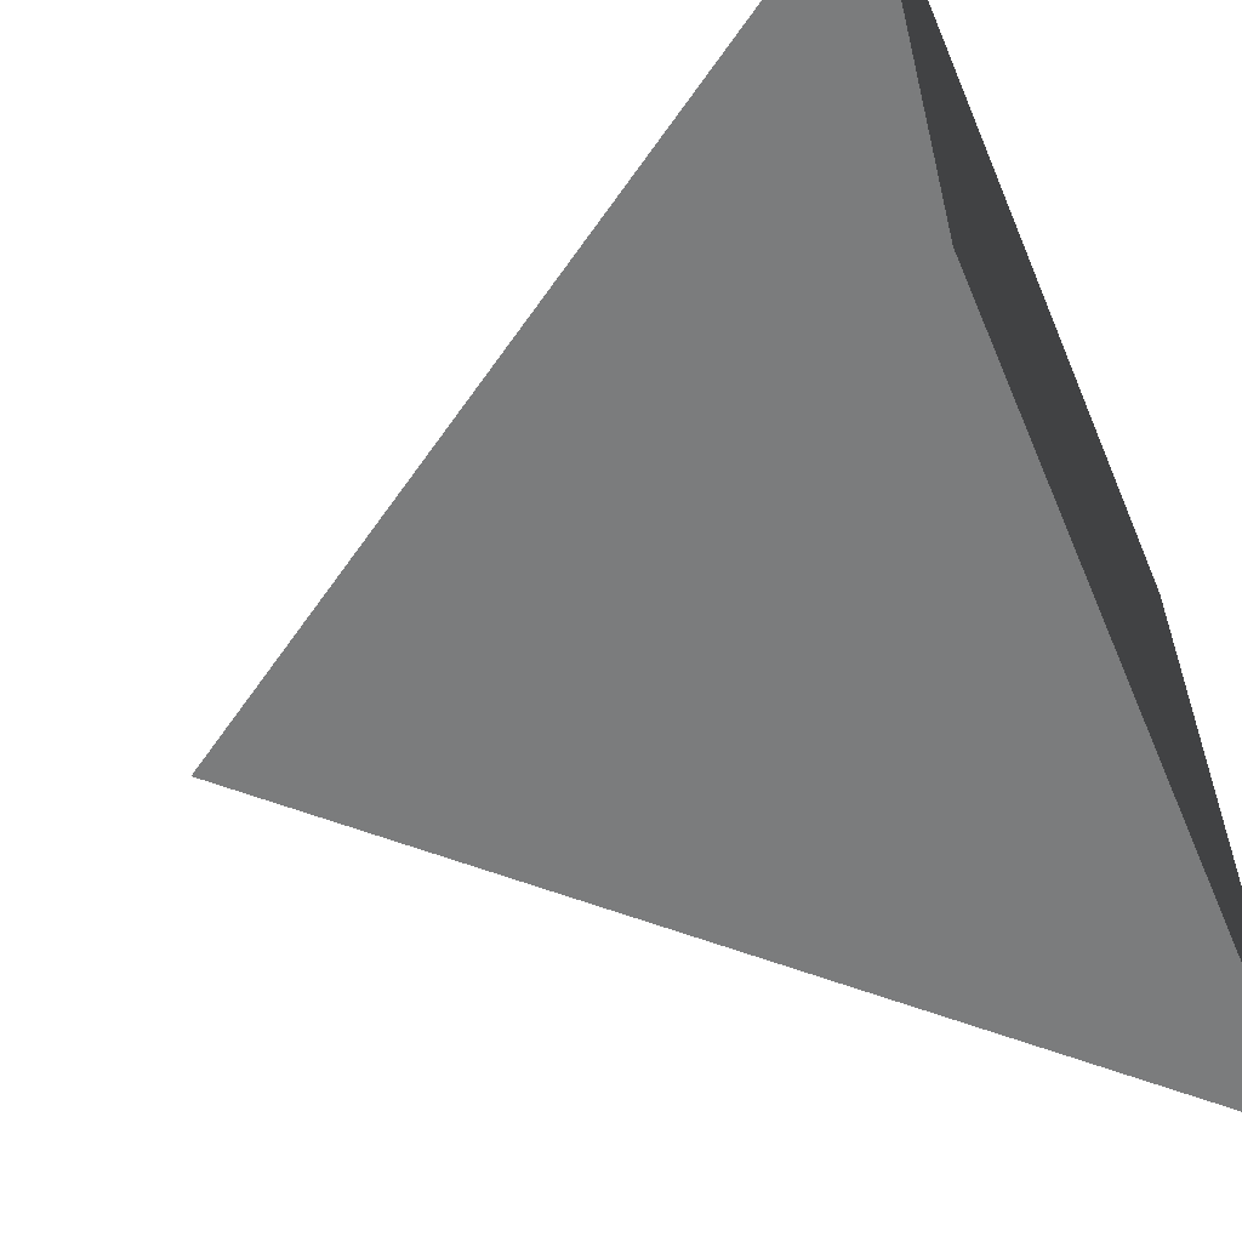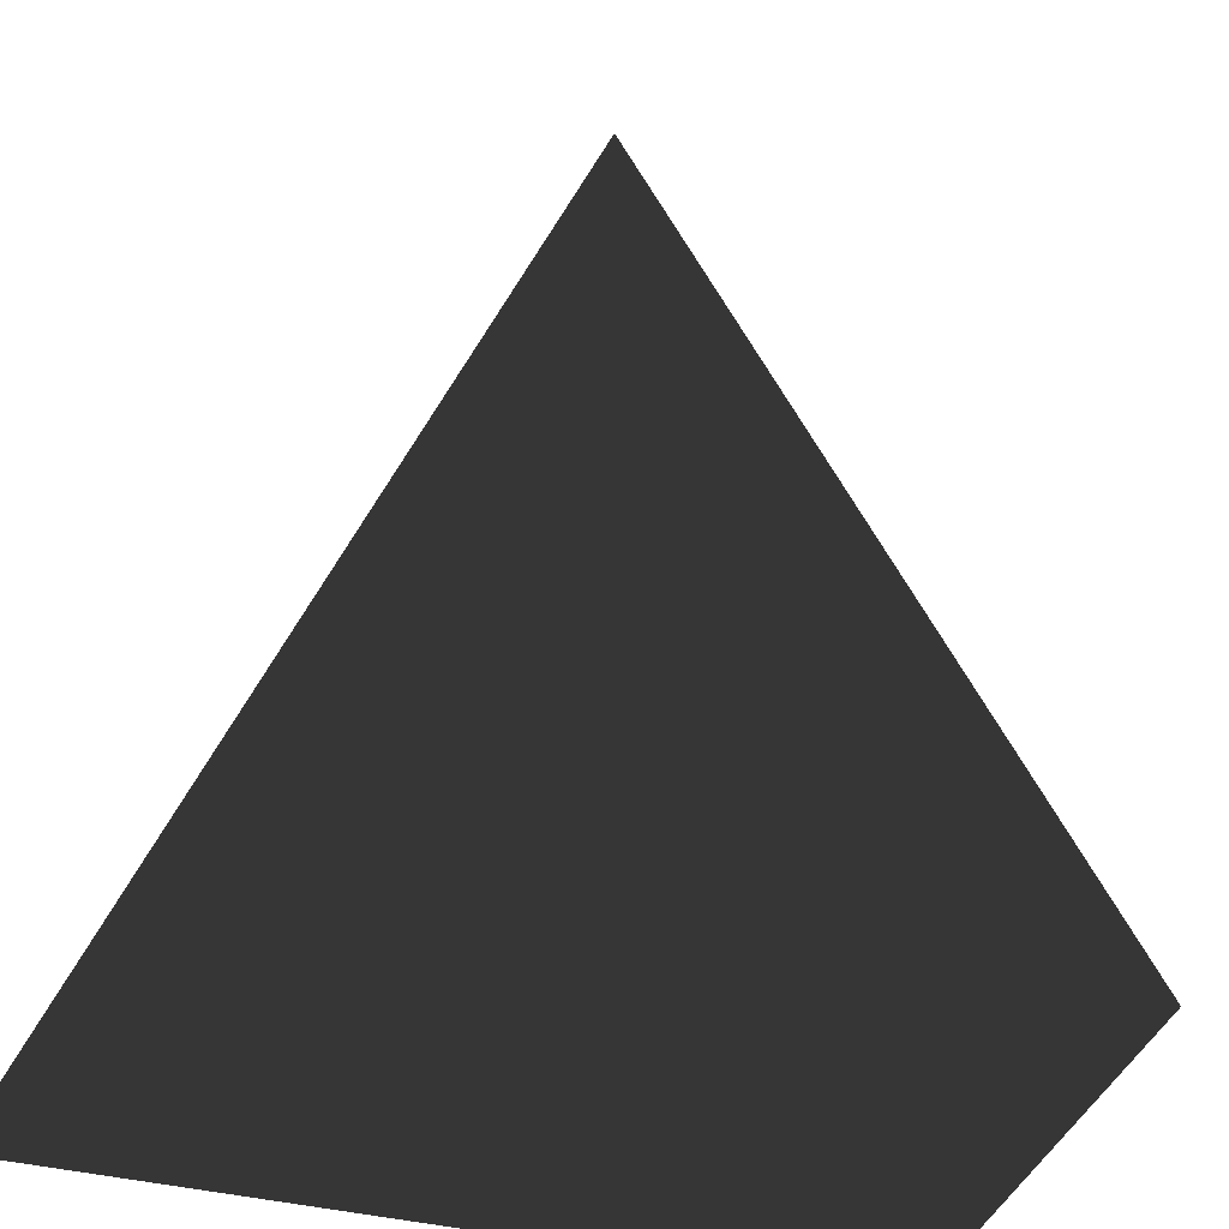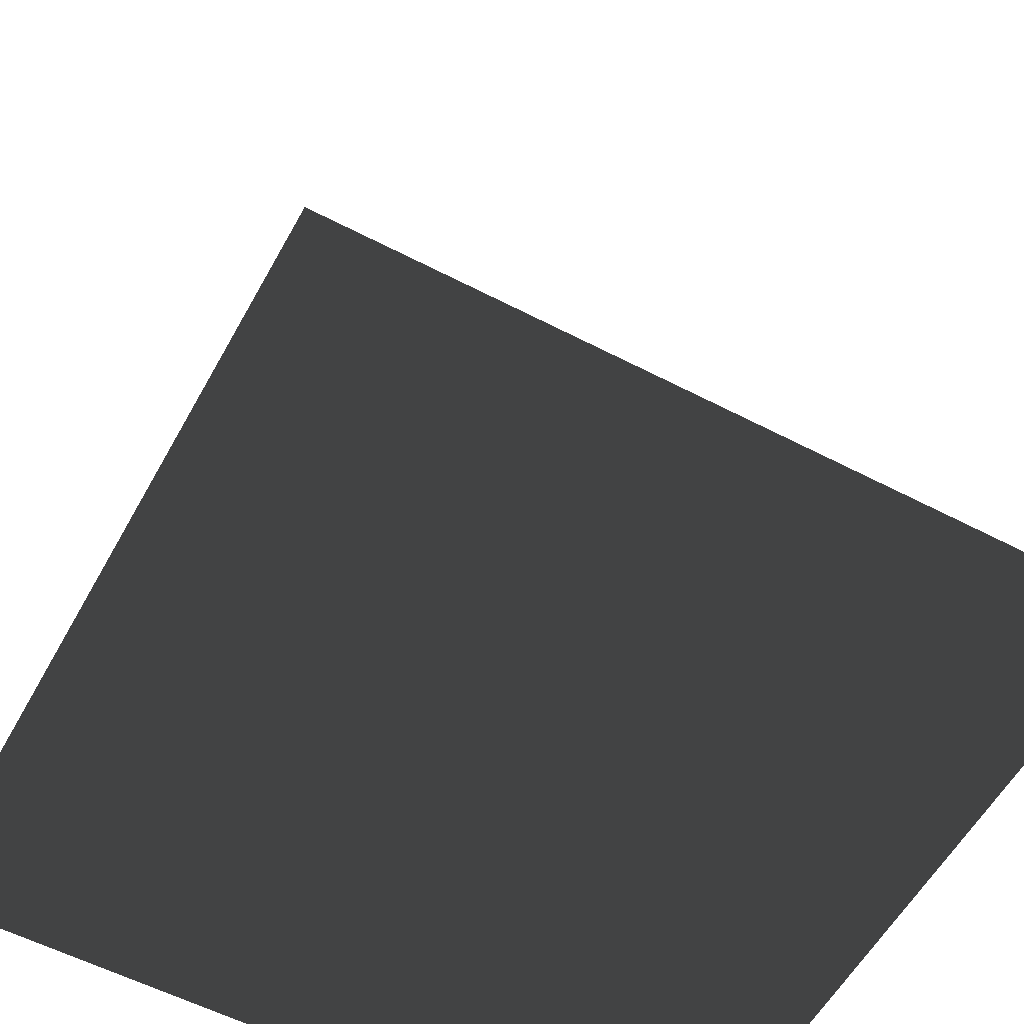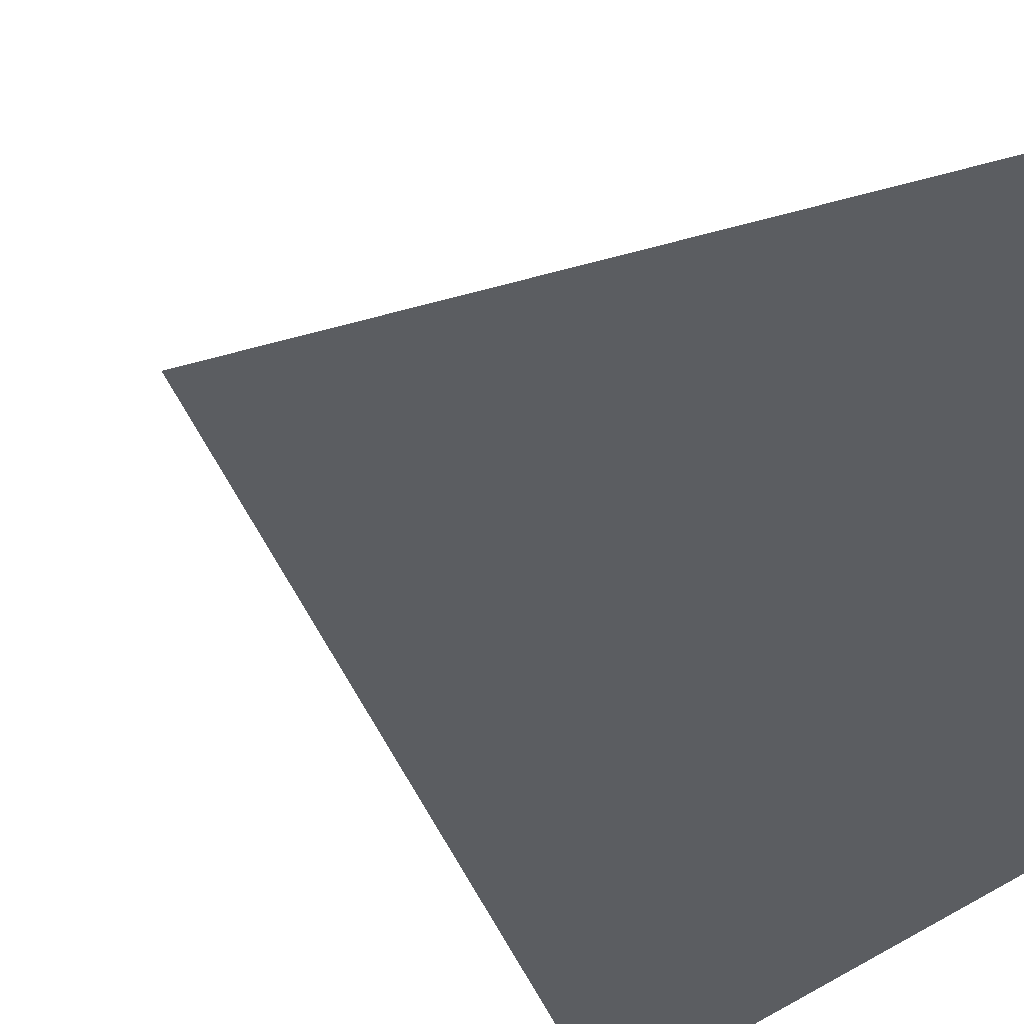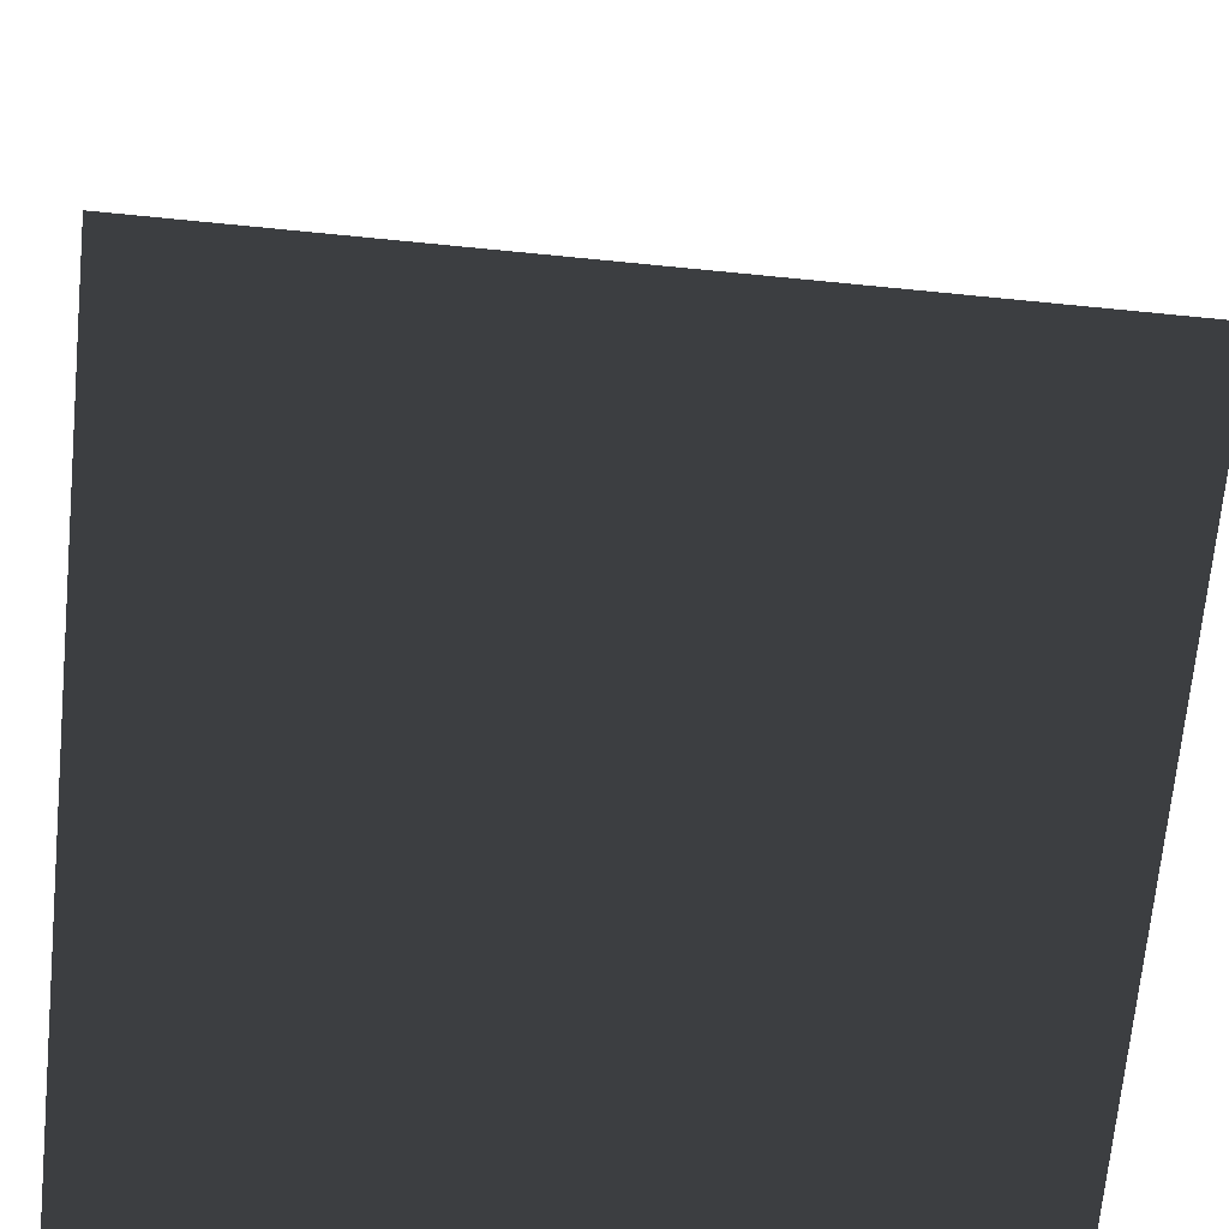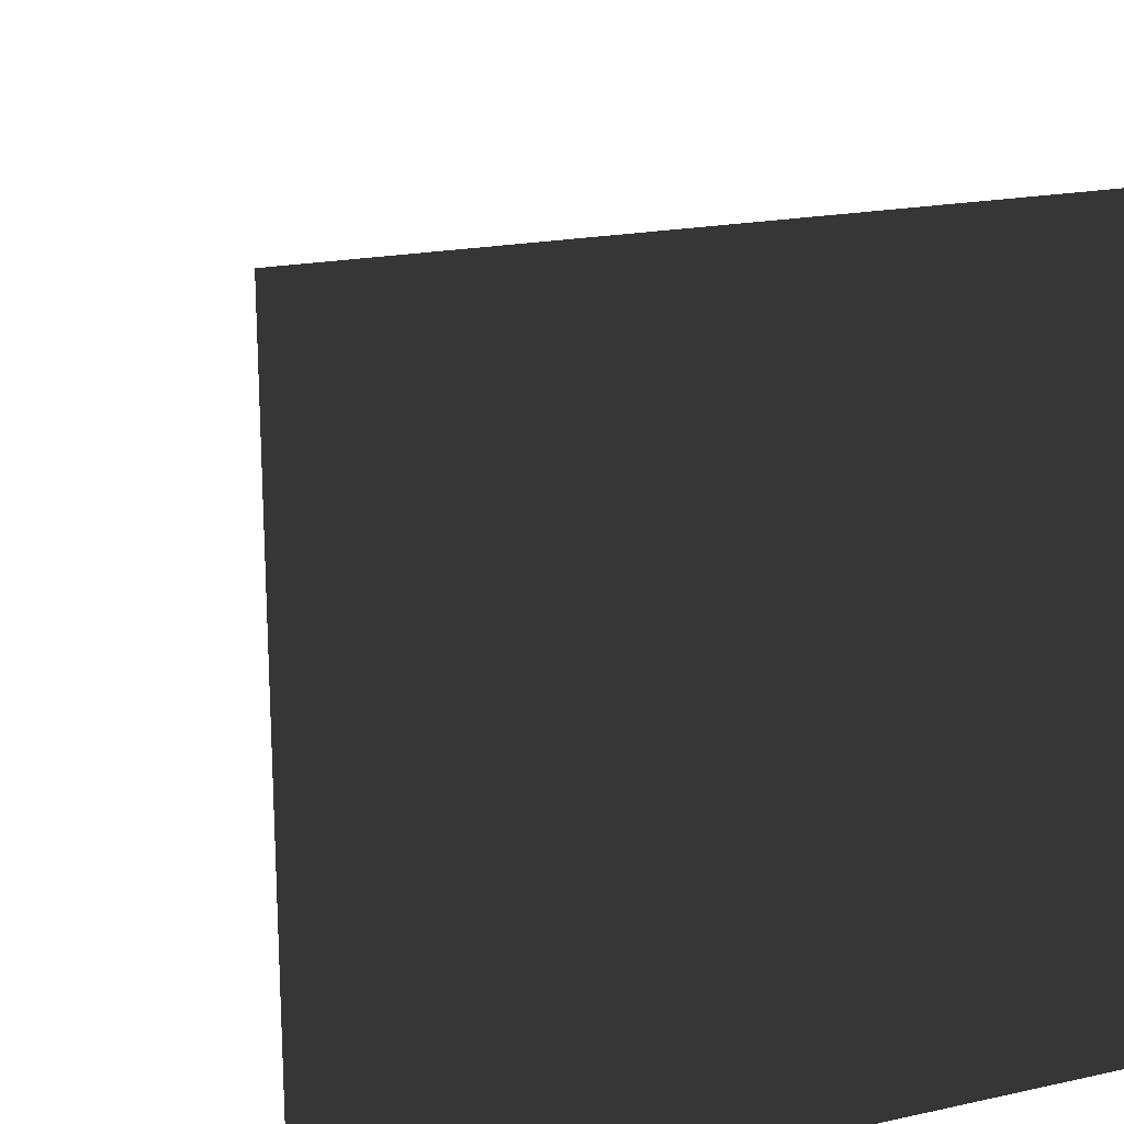
<metadata>
{"format":"obj","ext":"obj","renderer":"f3d","projection":"perspective","resolution":1024,"background":"white","views":[{"elev":-58.7,"azim":-67.1,"up":"+Z"},{"elev":8.8,"azim":-67.0,"up":"+Y"},{"elev":-56.8,"azim":-28.6,"up":"+Y"},{"elev":-35.7,"azim":-124.6,"up":"+Z"},{"elev":-69.9,"azim":-95.6,"up":"+Y"},{"elev":19.1,"azim":-22.5,"up":"+Z"}]}
</metadata>
<code>
o pyramid
v  -0.5  -0.5  -0.5
v  -0.5  -0.5  0.5
v  0.5  -0.5  -0.5
v  0.5  -0.5  0.5
v  0  0.5  0
f 1 5 2
f 1 4 3
f 1 2 4
f 3 5 1
f 4 5 3
f 2 5 4

</code>
